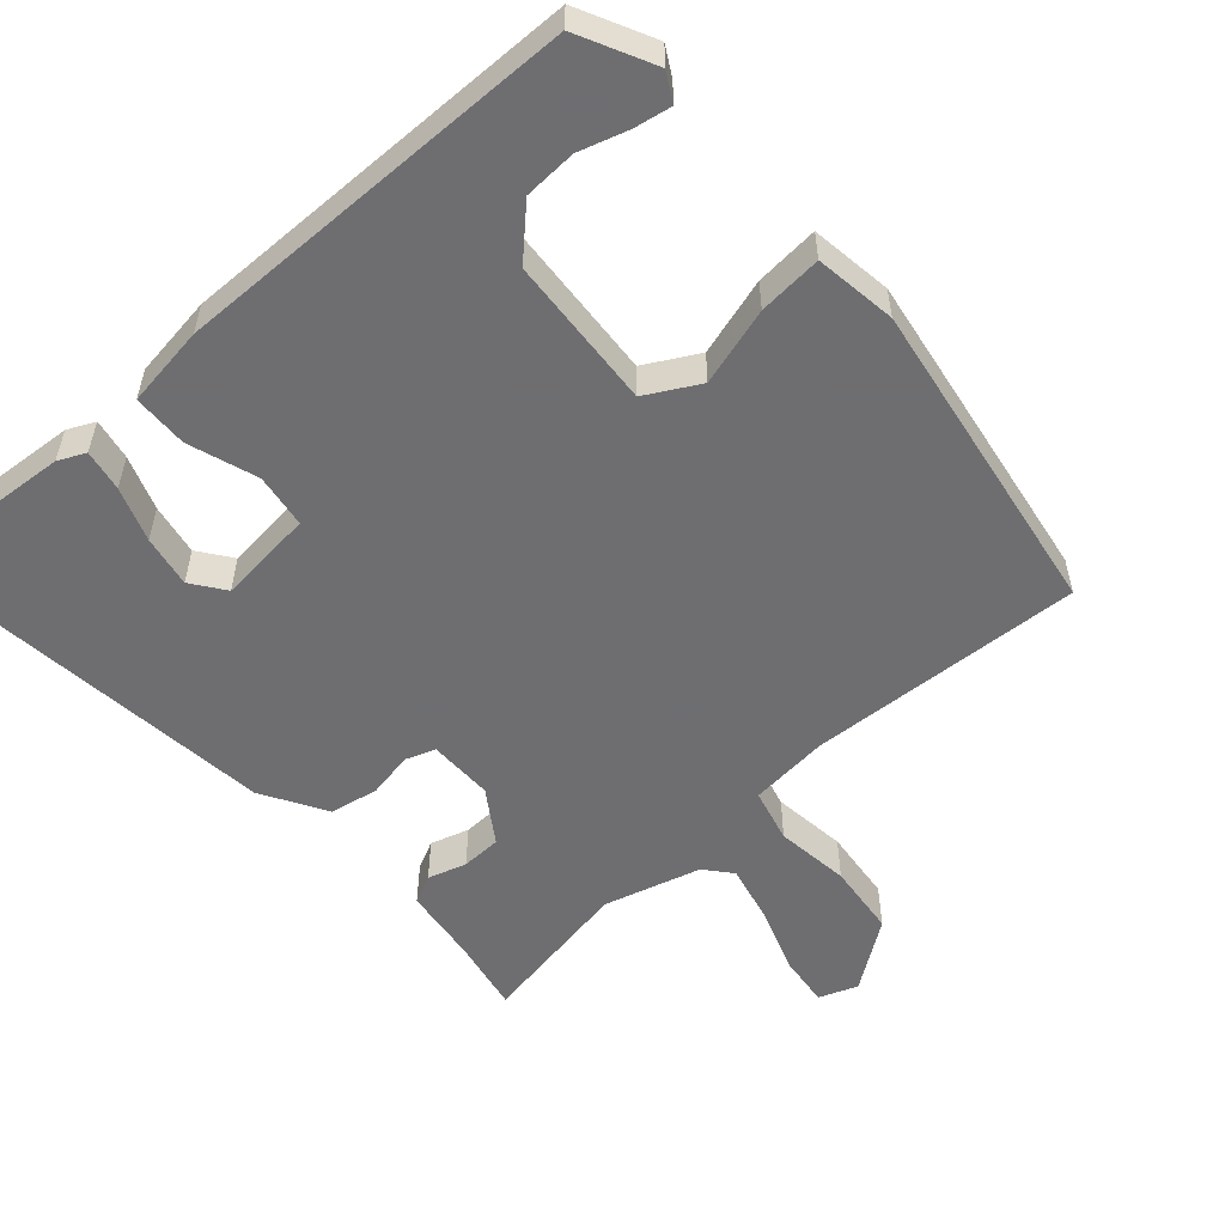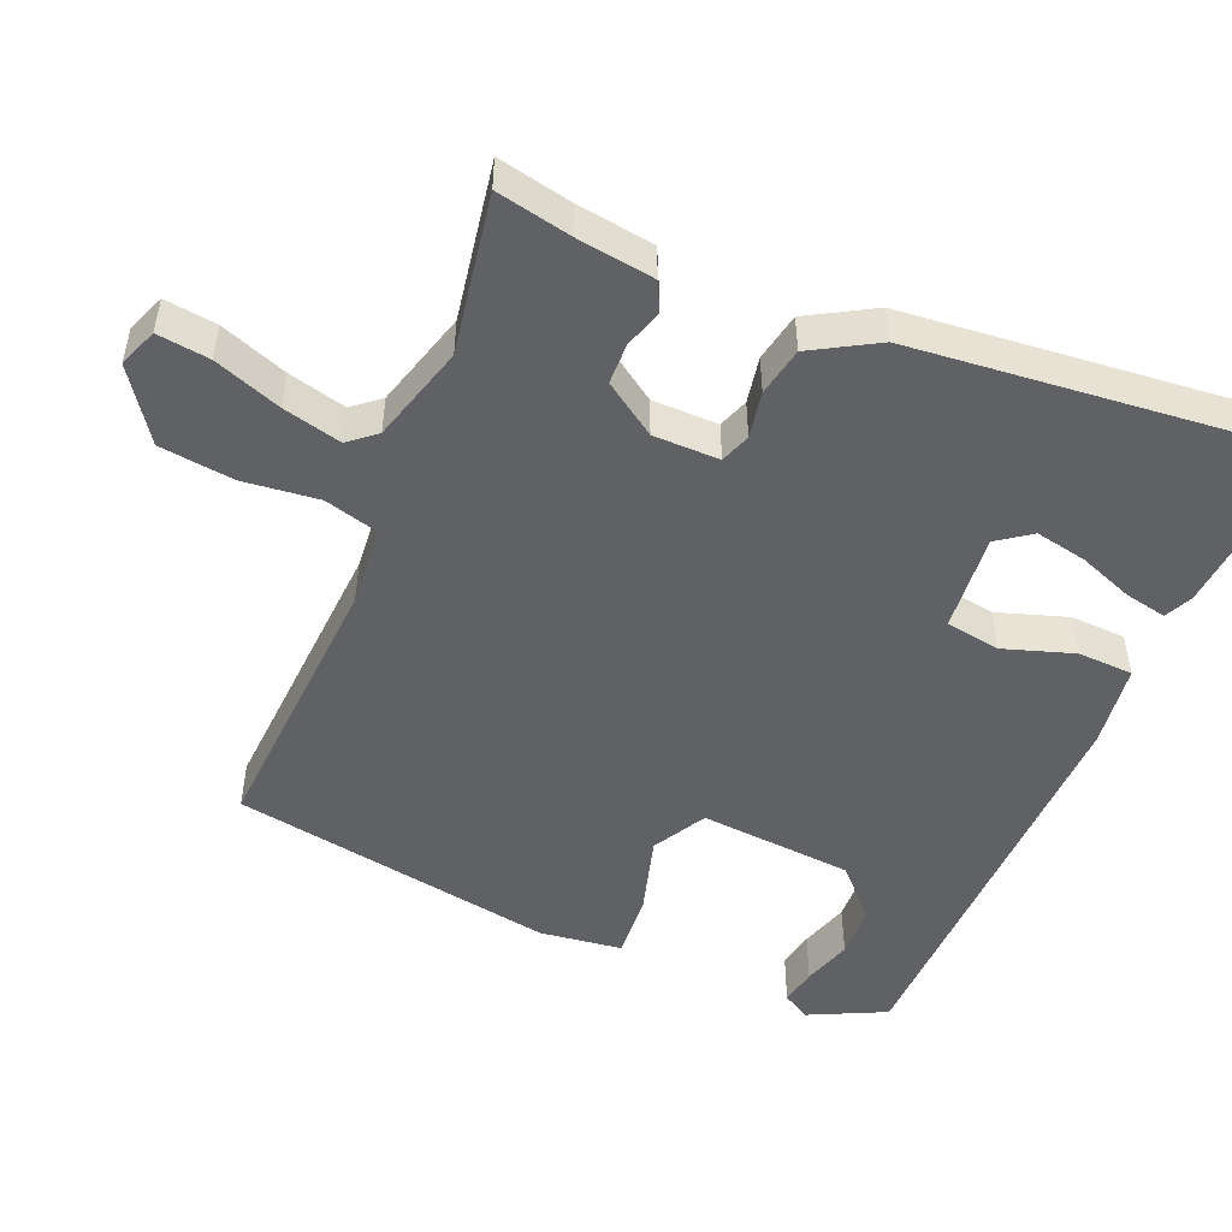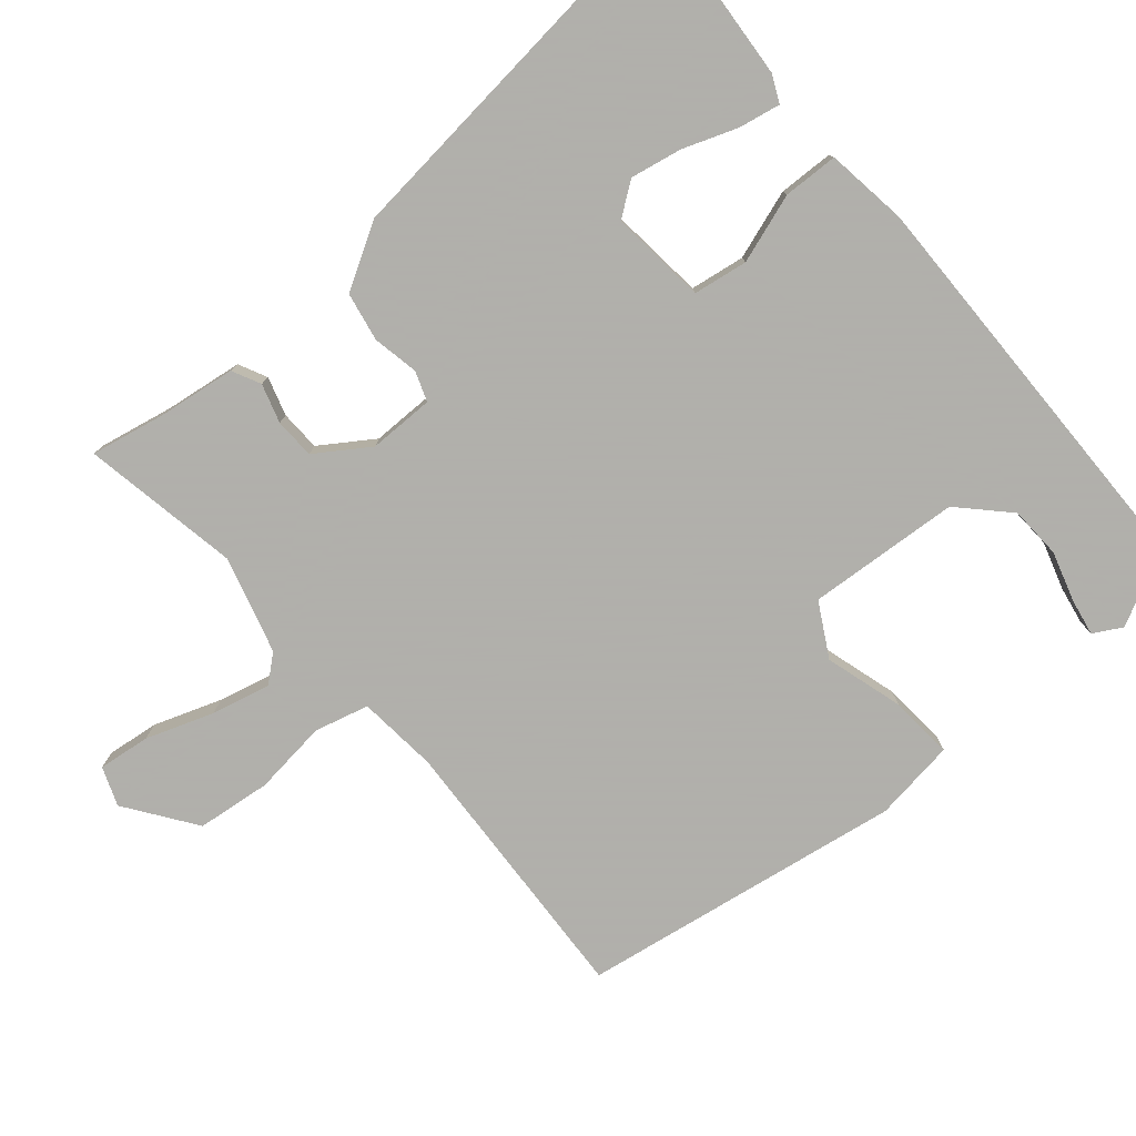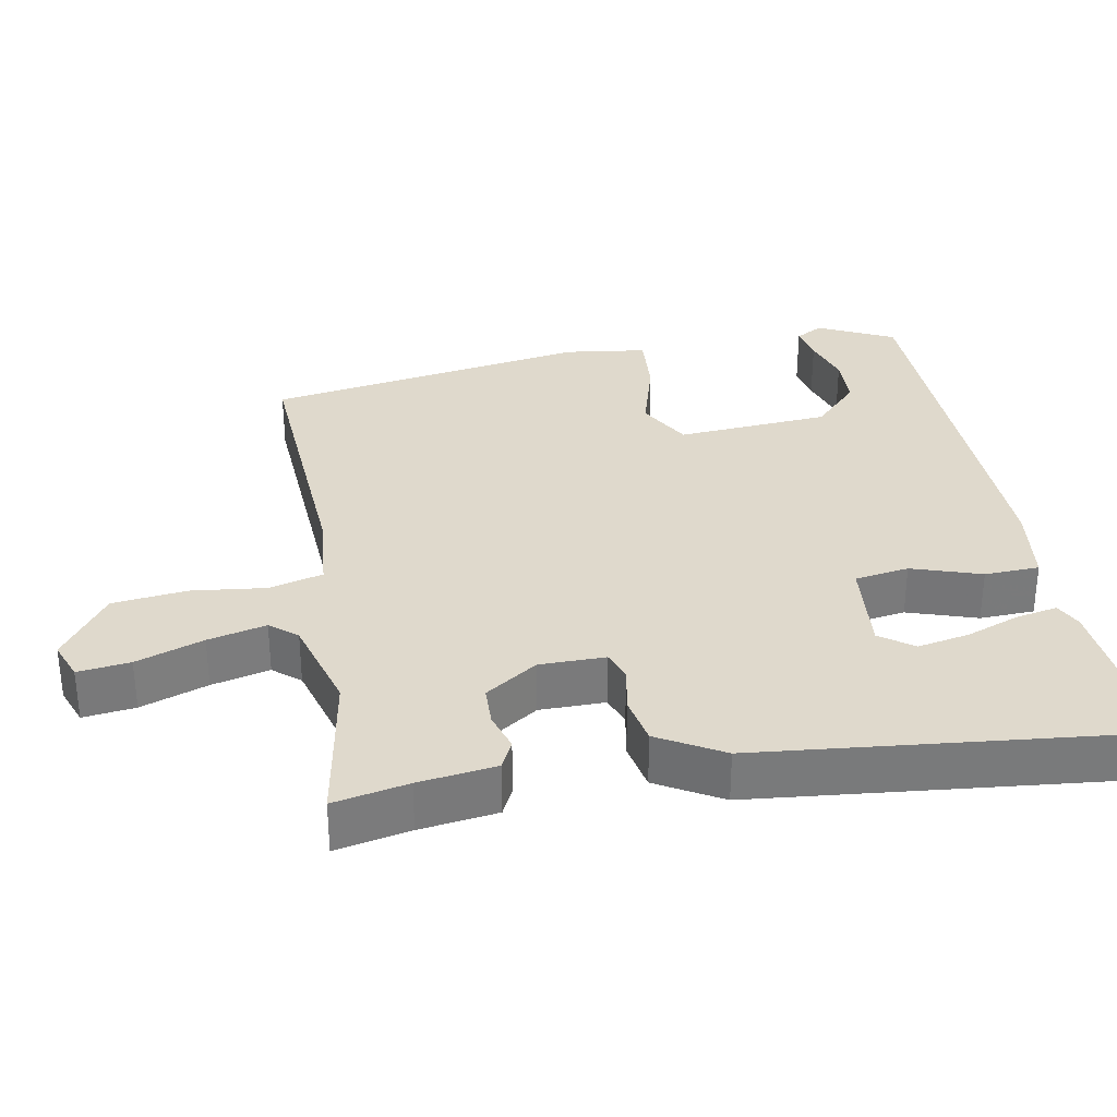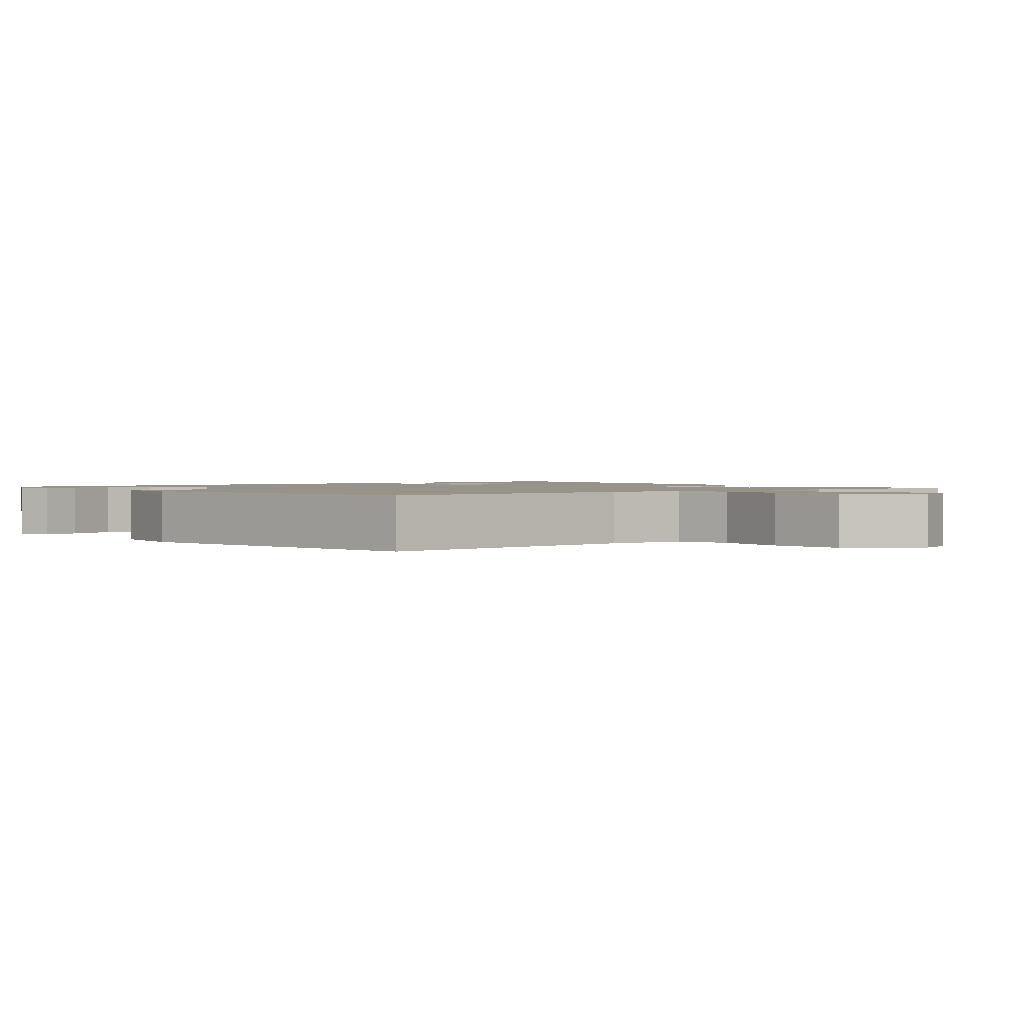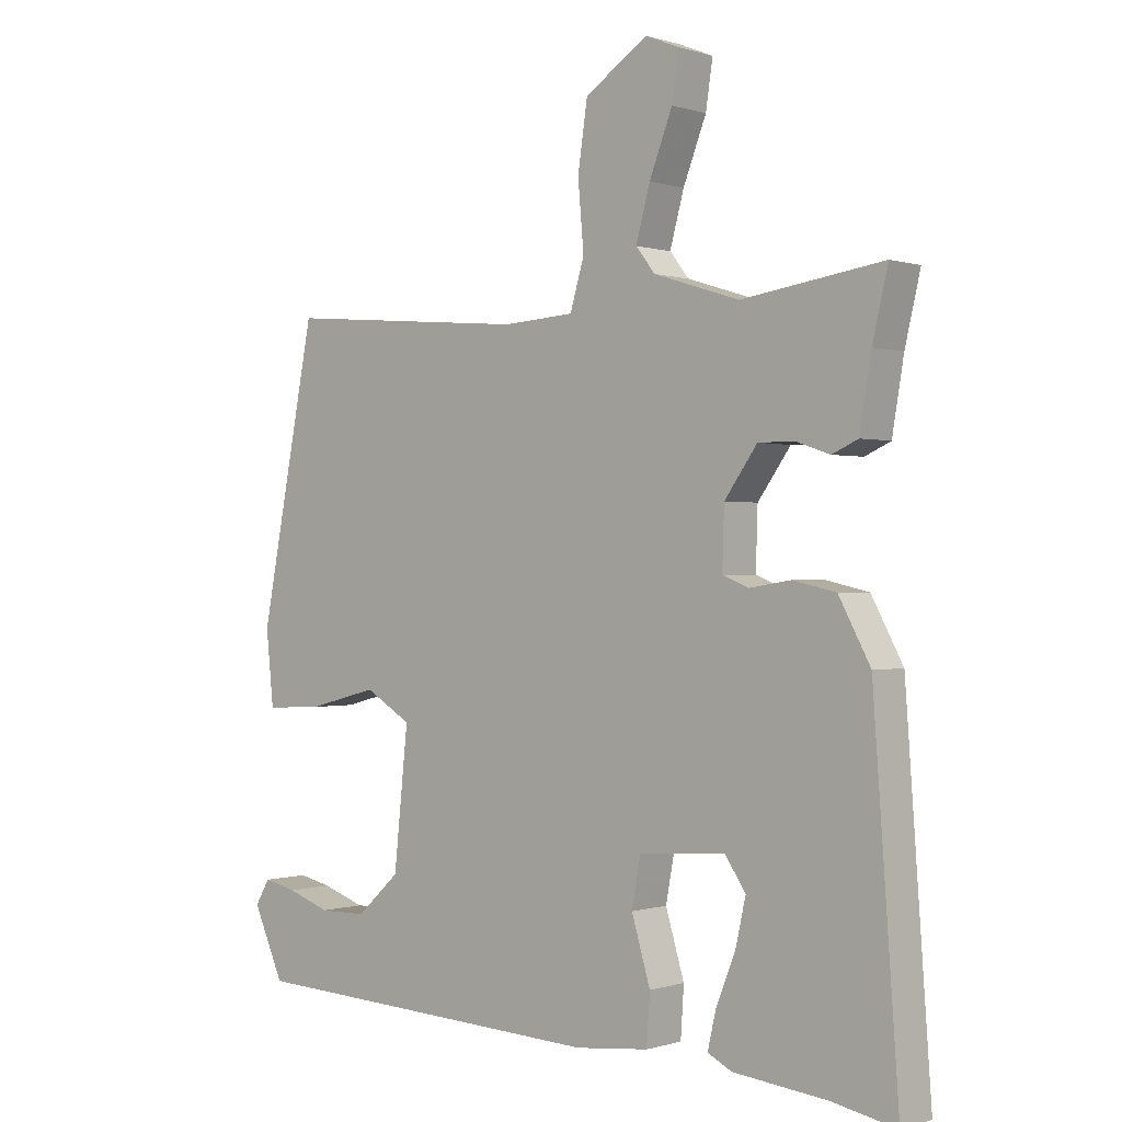
<metadata>
{"format":"obj","ext":"obj","renderer":"f3d","projection":"perspective","resolution":1024,"background":"white","views":[{"elev":-54.4,"azim":-136.4,"up":"+Y"},{"elev":-49.9,"azim":68.7,"up":"+Y"},{"elev":-78.4,"azim":132.3,"up":"+Y"},{"elev":32.3,"azim":81.3,"up":"+Y"},{"elev":1.5,"azim":-37.2,"up":"+Y"},{"elev":-0.2,"azim":40.7,"up":"+Z"}]}
</metadata>
<code>
v 0.565 0.07 -0.513
v 0.465 0.07 -0.493
v 0.319 0.07 -0.477
v 0.282 0.07 -0.458
v 0.295 0.07 -0.401
v 0.325 0.07 -0.327
v 0.341 0.07 -0.256
v 0.309 0.07 -0.209
v 0.175 0.07 -0.218
v 0.161 0.07 -0.293
v 0.19 0.07 -0.39
v 0.185 0.07 -0.466
v 0.071 0.07 -0.478
v -0.494 0.07 -0.451
v -0.542 0.07 -0.345
v -0.519 0.07 -0.307
v -0.468 0.07 -0.318
v -0.401 0.07 -0.341
v -0.328 0.07 -0.34
v -0.261 0.07 -0.279
v -0.239 0.07 -0.068
v -0.311 0.07 -0.025
v -0.42 0.07 -0.053
v -0.509 0.07 -0.057
v -0.521 0.07 0.057
v -0.434 0.07 0.502
v -0.053 0.07 0.469
v 0.058 0.07 0.476
v 0.08 0.07 0.55
v 0.071 0.07 0.654
v 0.086 0.07 0.756
v 0.184 0.07 0.821
v 0.237 0.07 0.799
v 0.226 0.07 0.727
v 0.19 0.07 0.635
v 0.168 0.07 0.555
v 0.198 0.07 0.517
v 0.331 0.07 0.475
v 0.55 0.07 0.507
v 0.526 0.07 0.405
v 0.508 0.07 0.298
v 0.468 0.07 0.28
v 0.415 0.07 0.298
v 0.359 0.07 0.298
v 0.308 0.07 0.227
v 0.305 0.07 0.136
v 0.346 0.07 0.12
v 0.41 0.07 0.13
v 0.477 0.07 0.115
v 0.526 0.07 0.024
v 0.565 0 -0.513
v 0.465 0 -0.493
v 0.319 0 -0.477
v 0.282 0 -0.458
v 0.295 0 -0.401
v 0.325 0 -0.327
v 0.341 0 -0.256
v 0.309 0 -0.209
v 0.175 0 -0.218
v 0.161 0 -0.293
v 0.19 0 -0.39
v 0.185 0 -0.466
v 0.071 0 -0.478
v -0.494 0 -0.451
v -0.542 0 -0.345
v -0.519 0 -0.307
v -0.468 0 -0.318
v -0.401 0 -0.341
v -0.328 0 -0.34
v -0.261 0 -0.279
v -0.239 0 -0.068
v -0.311 0 -0.025
v -0.42 0 -0.053
v -0.509 0 -0.057
v -0.521 0 0.057
v -0.434 0 0.502
v -0.053 0 0.469
v 0.058 0 0.476
v 0.08 0 0.55
v 0.071 0 0.654
v 0.086 0 0.756
v 0.184 0 0.821
v 0.237 0 0.799
v 0.226 0 0.727
v 0.19 0 0.635
v 0.168 0 0.555
v 0.198 0 0.517
v 0.331 0 0.475
v 0.55 0 0.507
v 0.526 0 0.405
v 0.508 0 0.298
v 0.468 0 0.28
v 0.415 0 0.298
v 0.359 0 0.298
v 0.308 0 0.227
v 0.305 0 0.136
v 0.346 0 0.12
v 0.41 0 0.13
v 0.477 0 0.115
v 0.526 0 0.024
f 47 48 49 50
f 46 47 50 1
f 40 41 42 43
f 38 39 40 43
f 37 38 43 44
f 36 37 44 45
f 32 33 34 35
f 32 35 36
f 29 30 31 32
f 28 29 32 36
f 24 25 26 27
f 22 23 24 27
f 21 22 27 28
f 20 21 28 36
f 15 16 17 18
f 15 18 19
f 14 15 19
f 13 14 19
f 10 11 12 13
f 9 10 13 19
f 3 4 5 6
f 2 3 6 7
f 46 1 2 7
f 20 36 45 46
f 9 19 20 46
f 8 9 46
f 7 8 46
f 100 99 98 97
f 51 100 97 96
f 93 92 91 90
f 93 90 89 88
f 94 93 88 87
f 95 94 87 86
f 85 84 83 82
f 86 85 82
f 82 81 80 79
f 86 82 79 78
f 77 76 75 74
f 77 74 73 72
f 78 77 72 71
f 86 78 71 70
f 68 67 66 65
f 69 68 65
f 69 65 64
f 69 64 63
f 63 62 61 60
f 69 63 60 59
f 56 55 54 53
f 57 56 53 52
f 57 52 51 96
f 96 95 86 70
f 96 70 69 59
f 96 59 58
f 96 58 57
f 1 51 52 2
f 2 52 53 3
f 3 53 54 4
f 4 54 55 5
f 5 55 56 6
f 6 56 57 7
f 7 57 58 8
f 8 58 59 9
f 9 59 60 10
f 10 60 61 11
f 11 61 62 12
f 12 62 63 13
f 13 63 64 14
f 14 64 65 15
f 15 65 66 16
f 16 66 67 17
f 17 67 68 18
f 18 68 69 19
f 19 69 70 20
f 20 70 71 21
f 21 71 72 22
f 22 72 73 23
f 23 73 74 24
f 24 74 75 25
f 25 75 76 26
f 26 76 77 27
f 27 77 78 28
f 28 78 79 29
f 29 79 80 30
f 30 80 81 31
f 31 81 82 32
f 32 82 83 33
f 33 83 84 34
f 34 84 85 35
f 35 85 86 36
f 36 86 87 37
f 37 87 88 38
f 38 88 89 39
f 39 89 90 40
f 40 90 91 41
f 41 91 92 42
f 42 92 93 43
f 43 93 94 44
f 44 94 95 45
f 45 95 96 46
f 46 96 97 47
f 47 97 98 48
f 48 98 99 49
f 49 99 100 50
f 50 100 51 1

</code>
